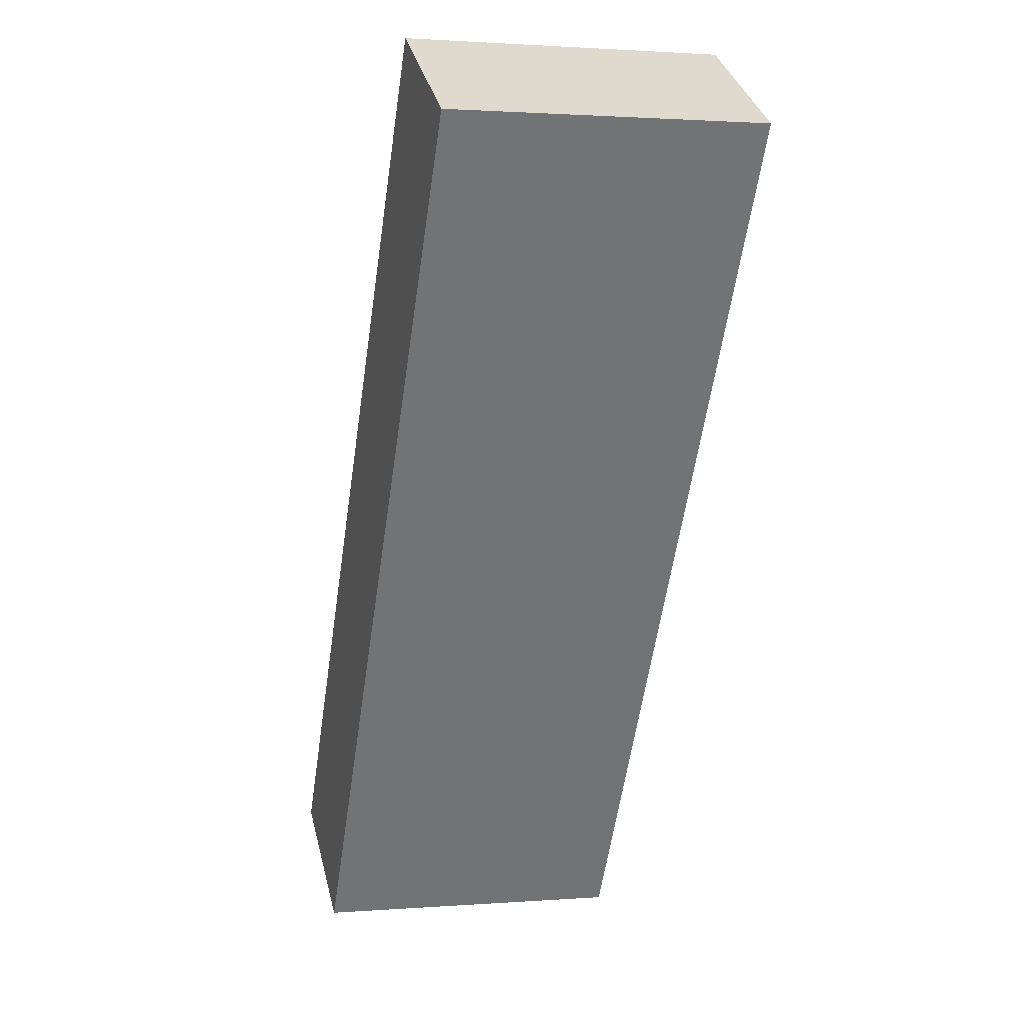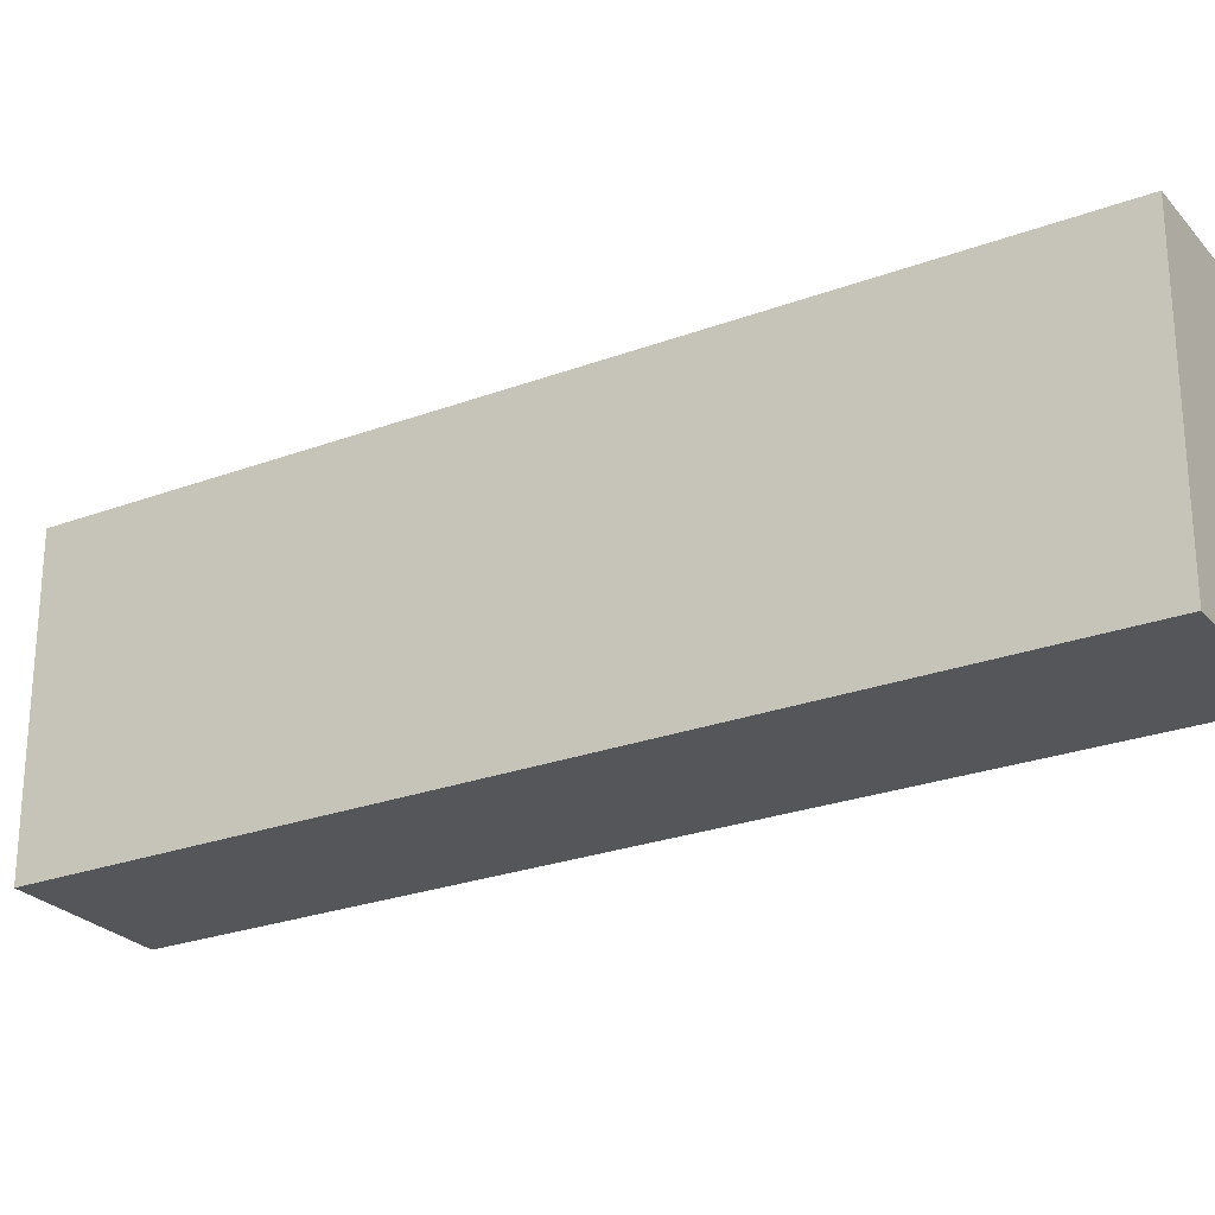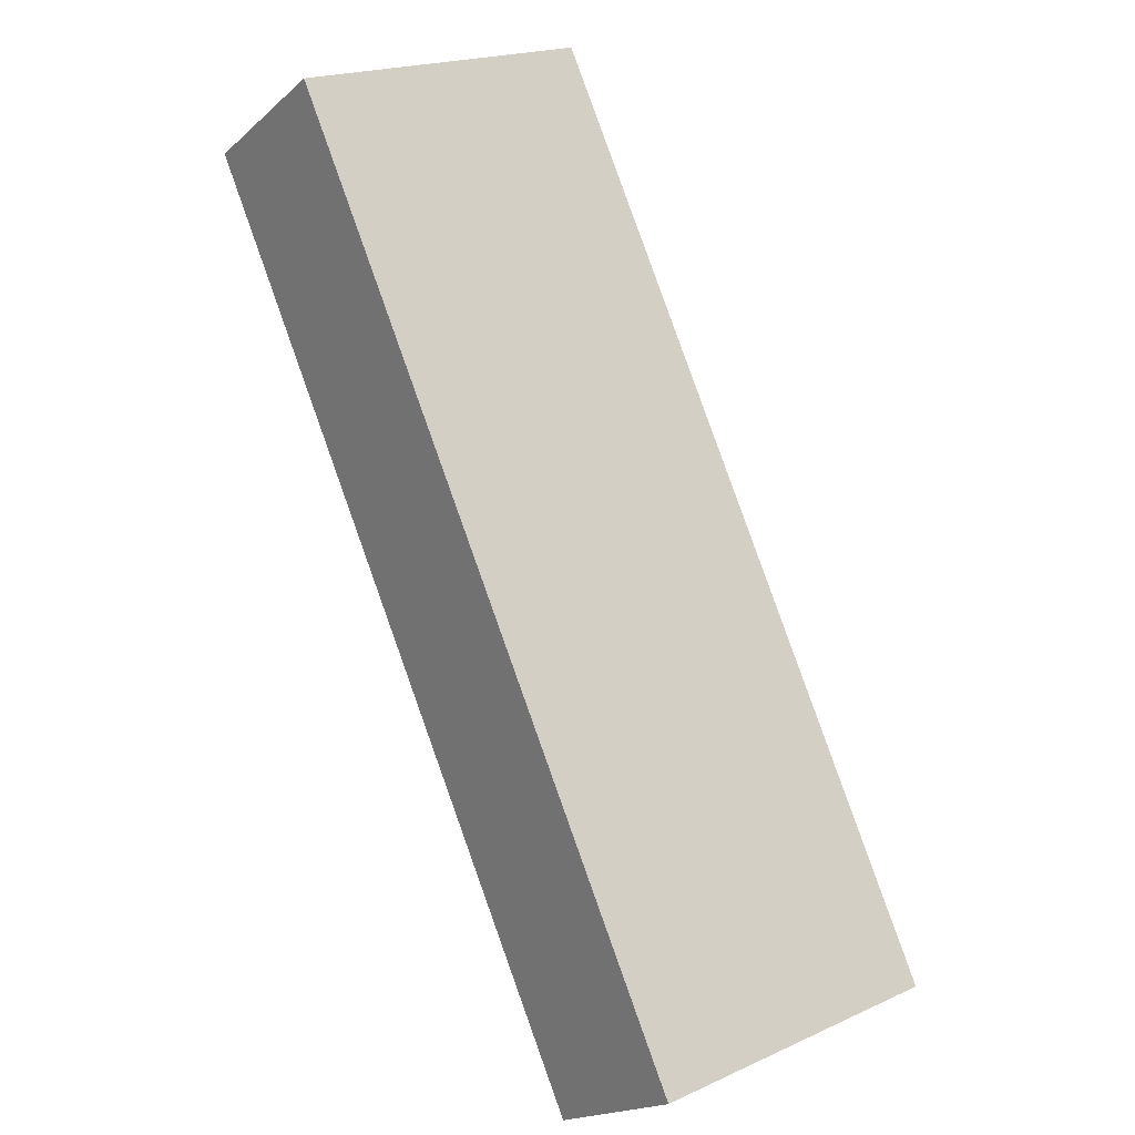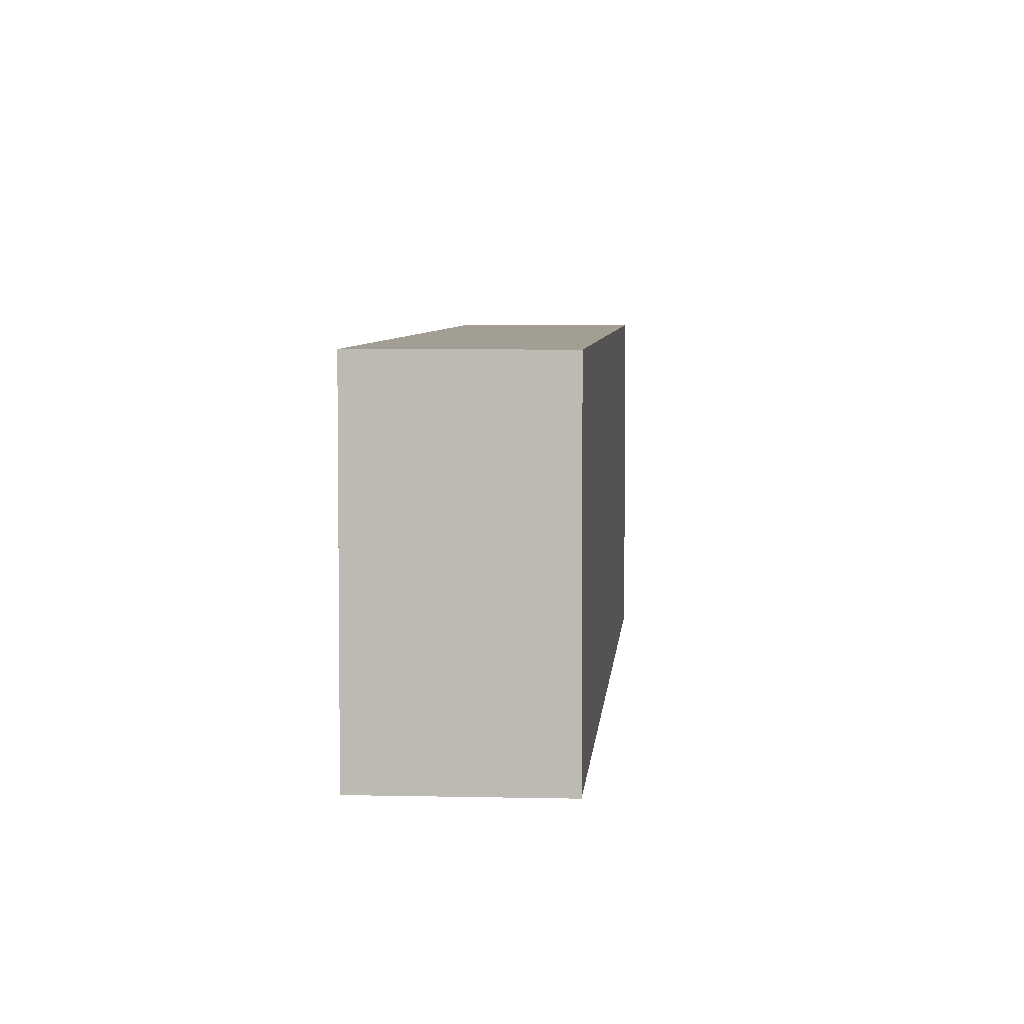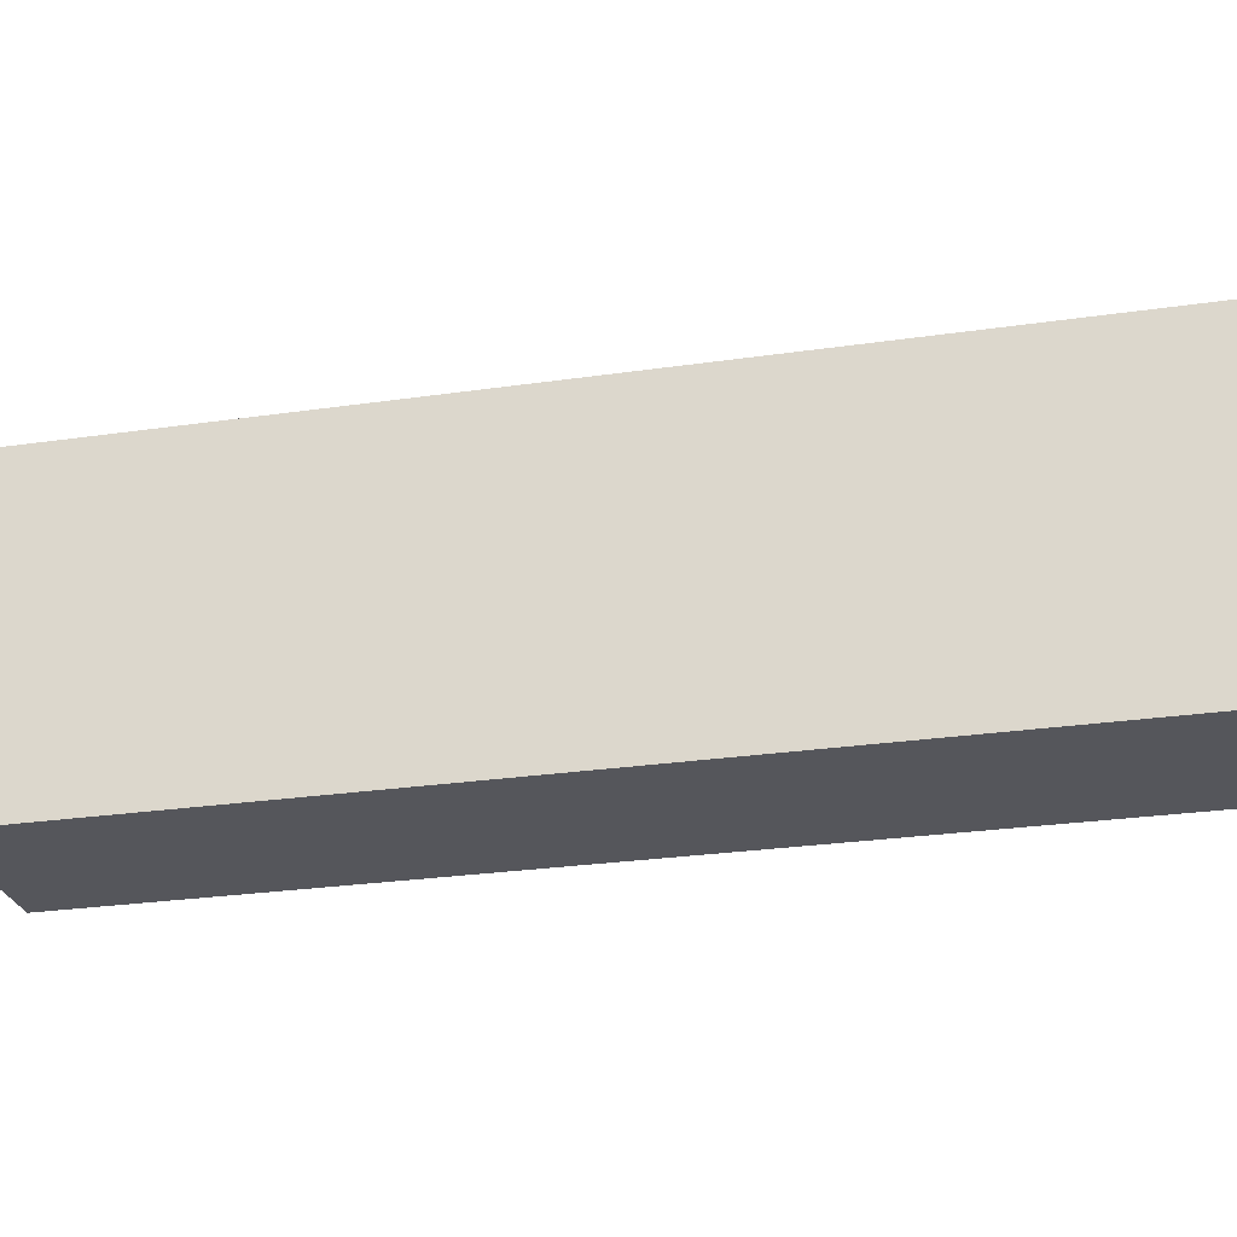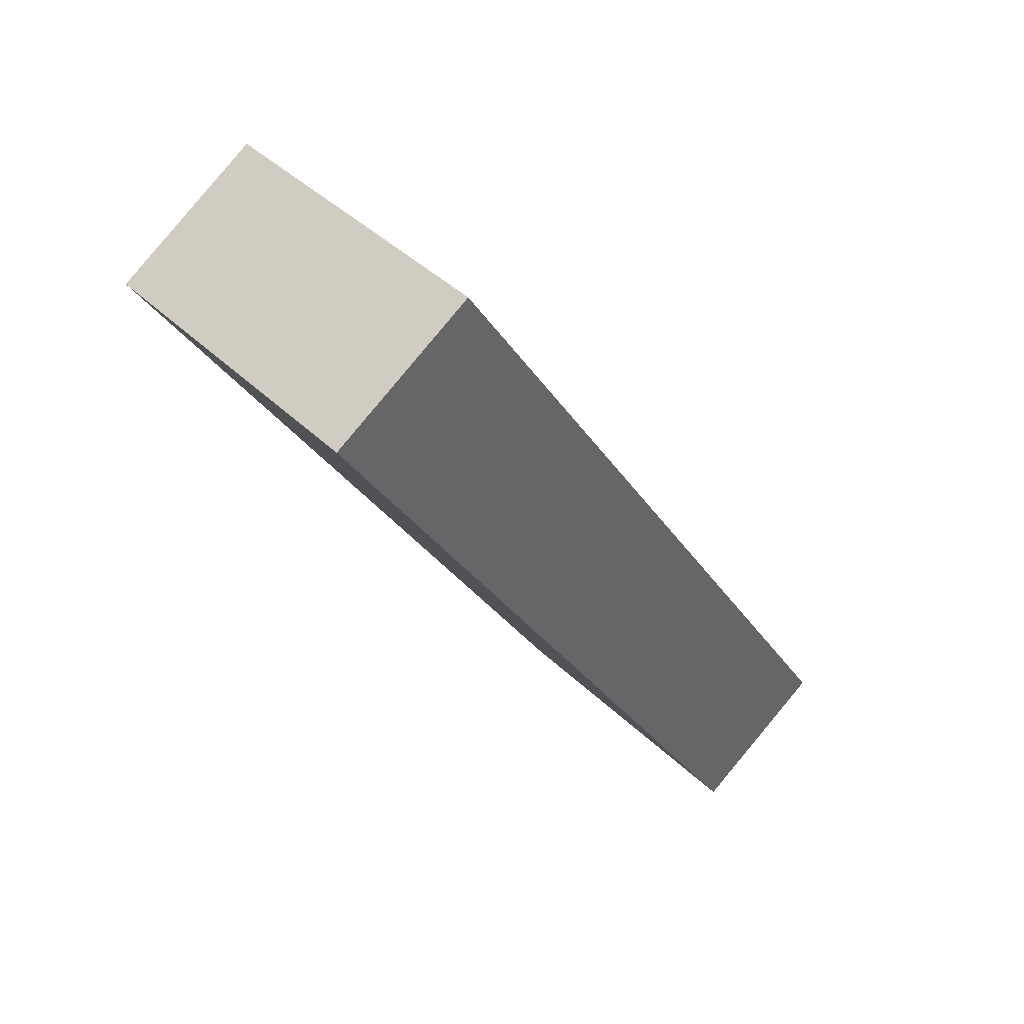
<metadata>
{"format":"obj","ext":"obj","renderer":"f3d","projection":"perspective","resolution":1024,"background":"white","views":[{"elev":1.6,"azim":74.4,"up":"+Z"},{"elev":-25.7,"azim":152.8,"up":"+Y"},{"elev":20.3,"azim":-129.4,"up":"+Z"},{"elev":5.2,"azim":-143.7,"up":"+Y"},{"elev":-26.2,"azim":135.1,"up":"+Y"},{"elev":42.0,"azim":138.9,"up":"+Z"}]}
</metadata>
<code>
v  0 7.899 4.837e-16
v  12.25 7.899 11.53
v  3.636 7.899 -2.273
v  12.95 7.899 20.7
v  13.25 7.899 13.13
v  16.58 7.899 18.46
v  16.58 -1.131e-15 18.46
v  13.25 -8.042e-16 13.13
v  12.25 -7.061e-16 11.53
v  3.636 1.392e-16 -2.273
v  0 0 0
v  12.95 -1.268e-15 20.7
g defaultobject
f 1 2 3
f 2 1 4
f 2 4 5
f 5 4 6
f 7 5 6
f 5 7 2
f 2 7 8
f 2 8 3
f 3 8 9
f 3 9 10
f 10 1 3
f 1 10 11
f 11 4 1
f 4 11 12
f 12 6 4
f 6 12 7
f 9 11 10
f 11 9 12
f 12 9 8
f 12 8 7

</code>
